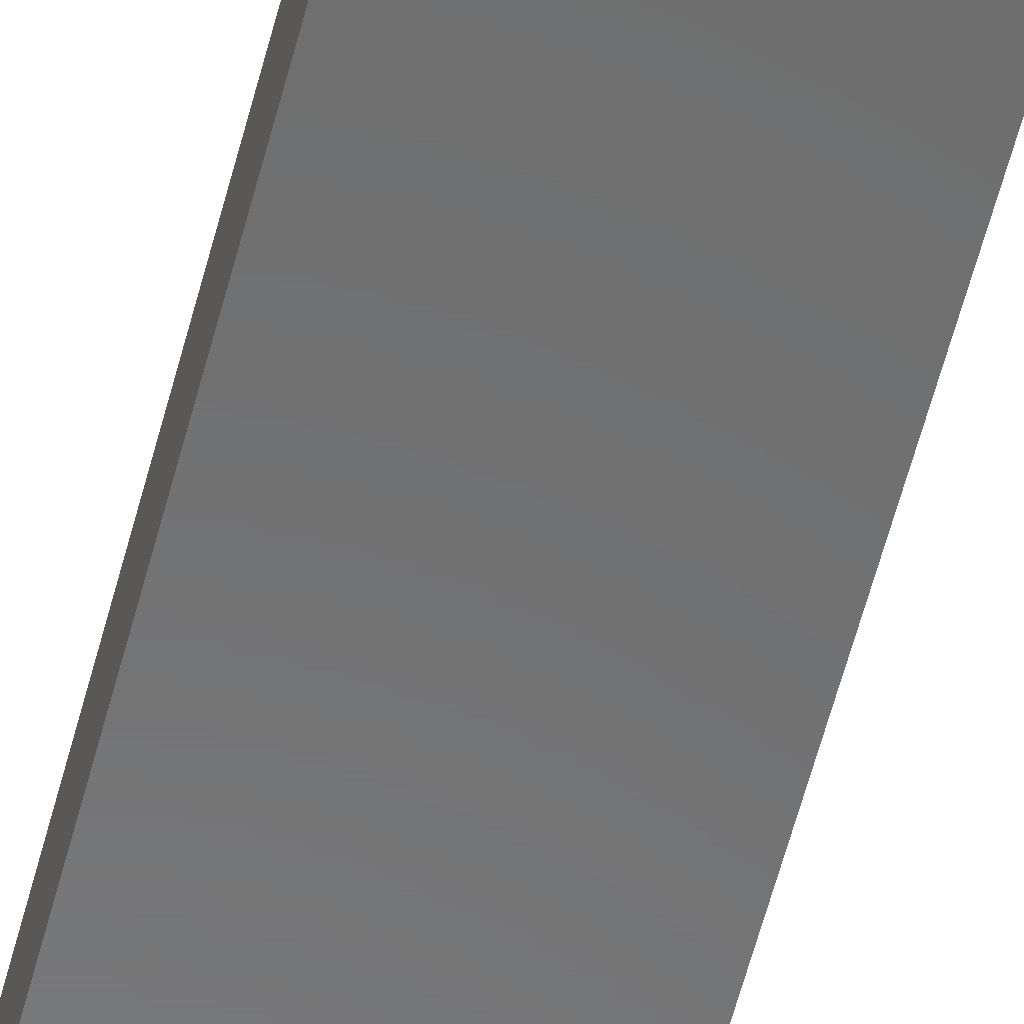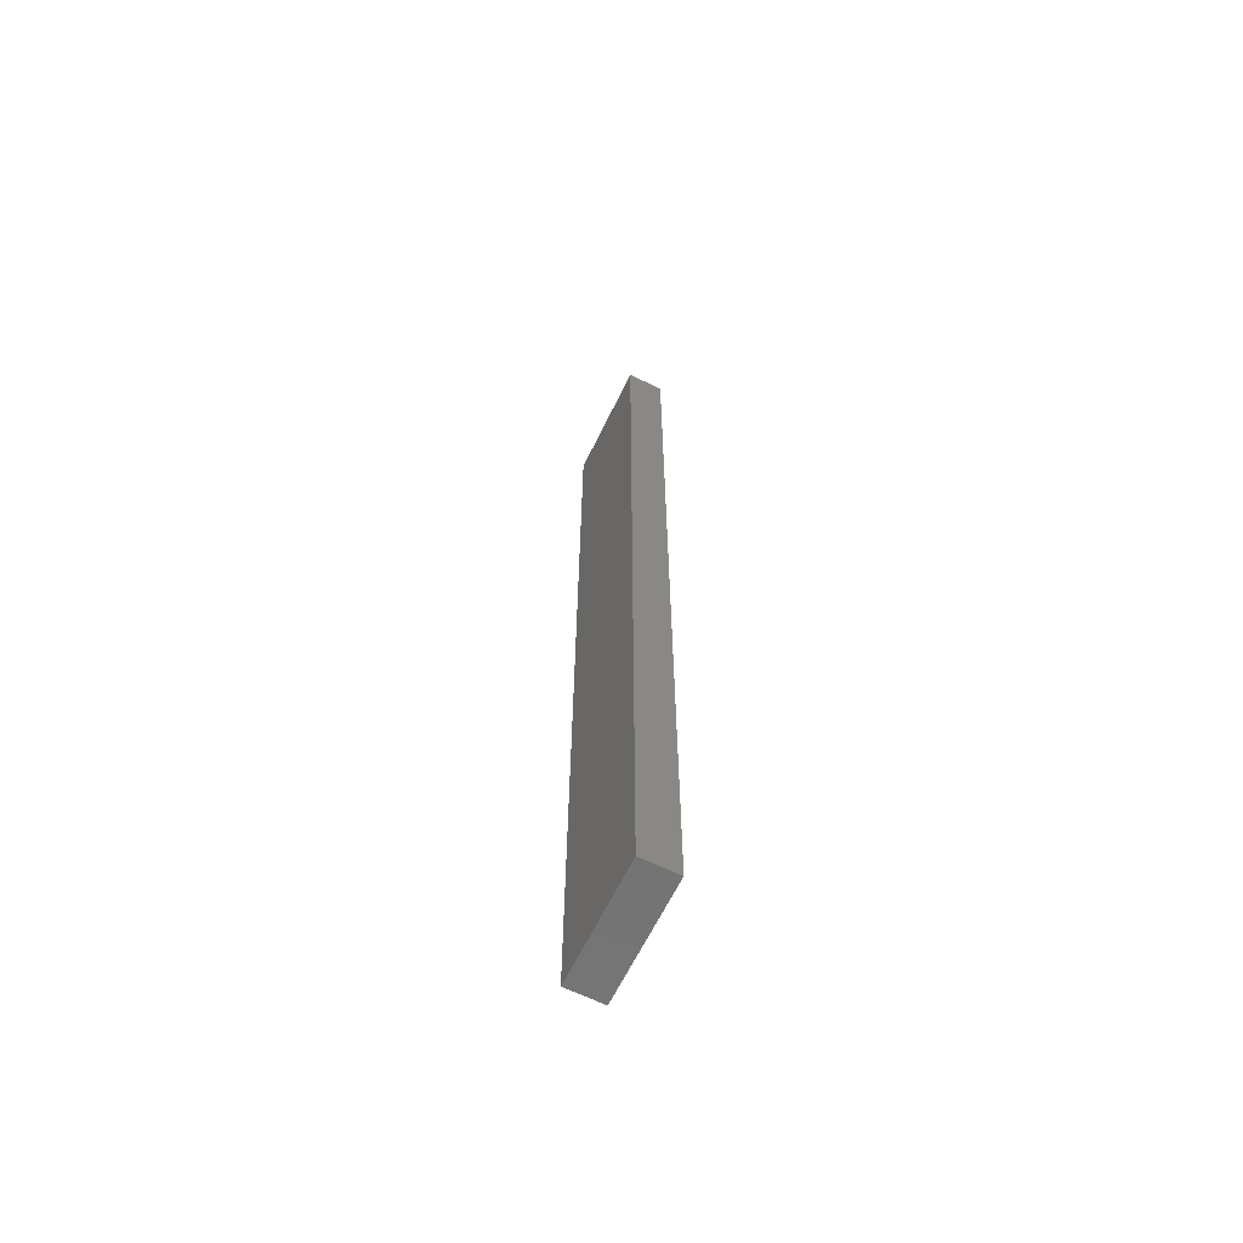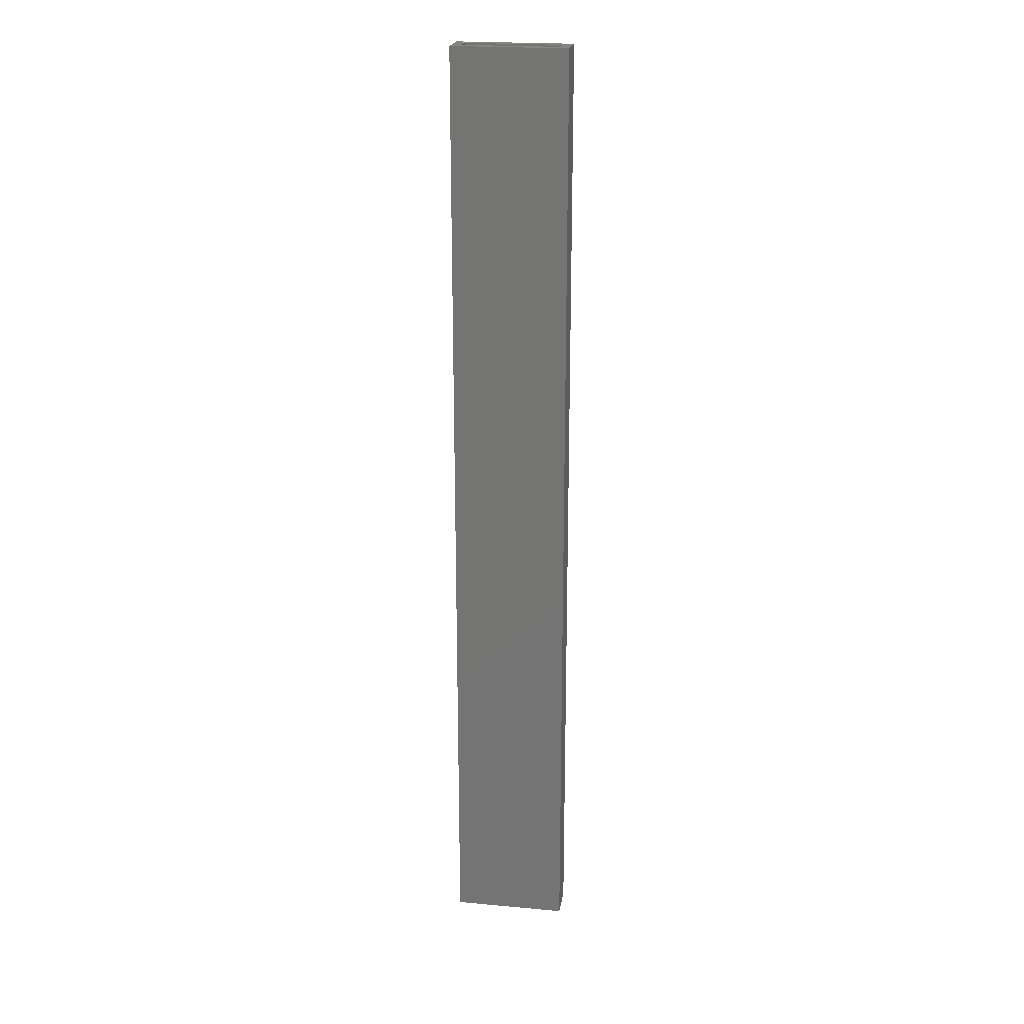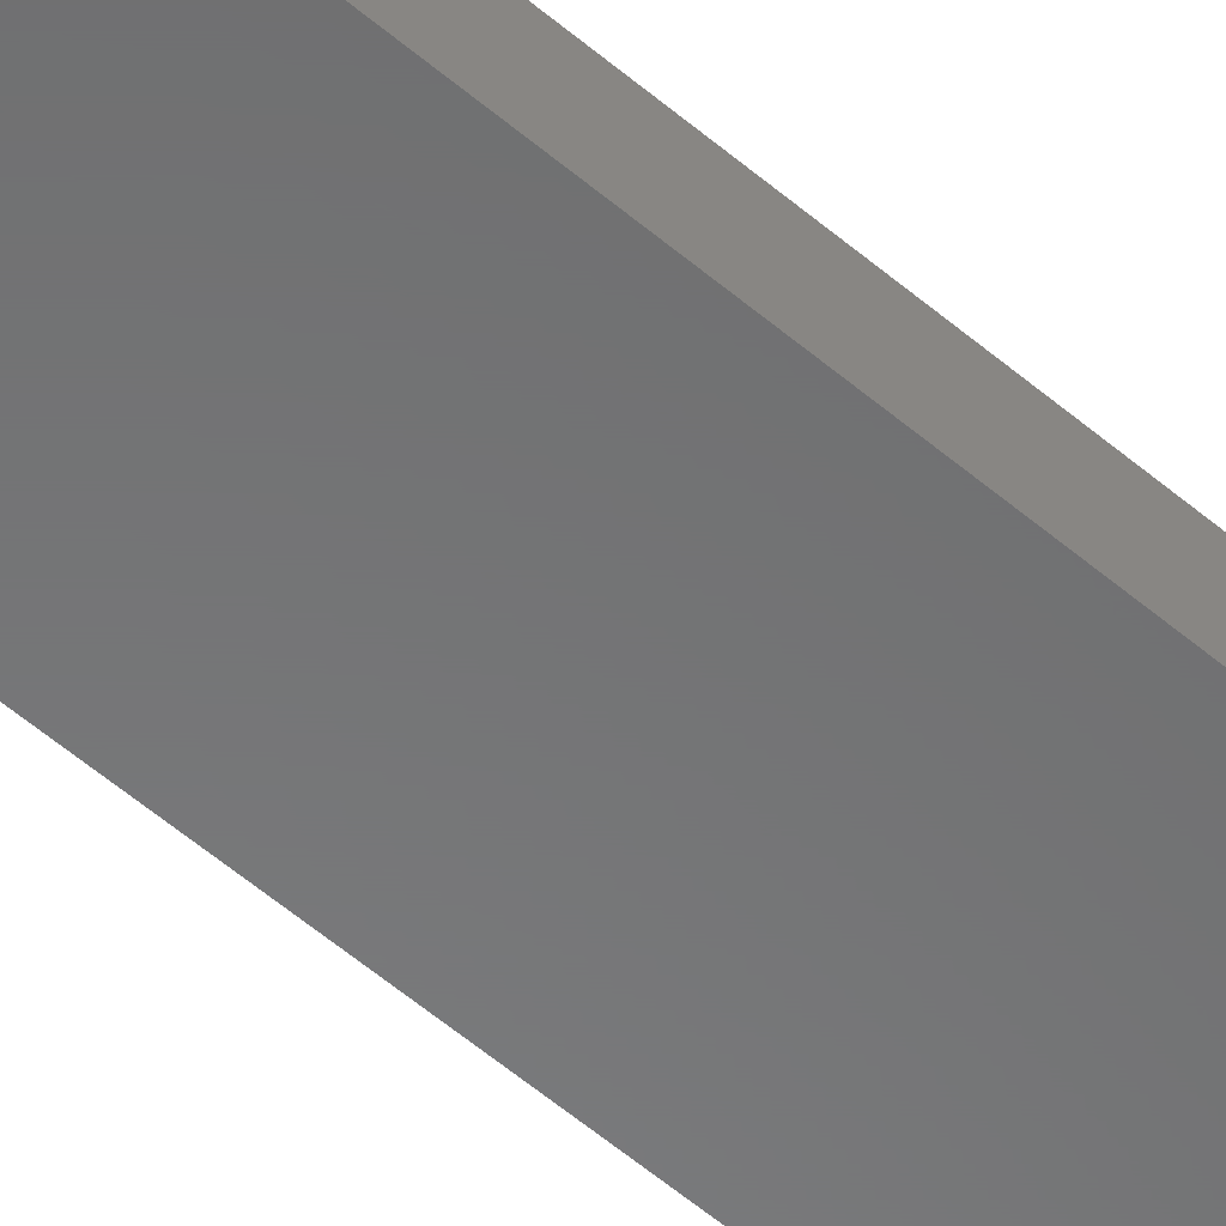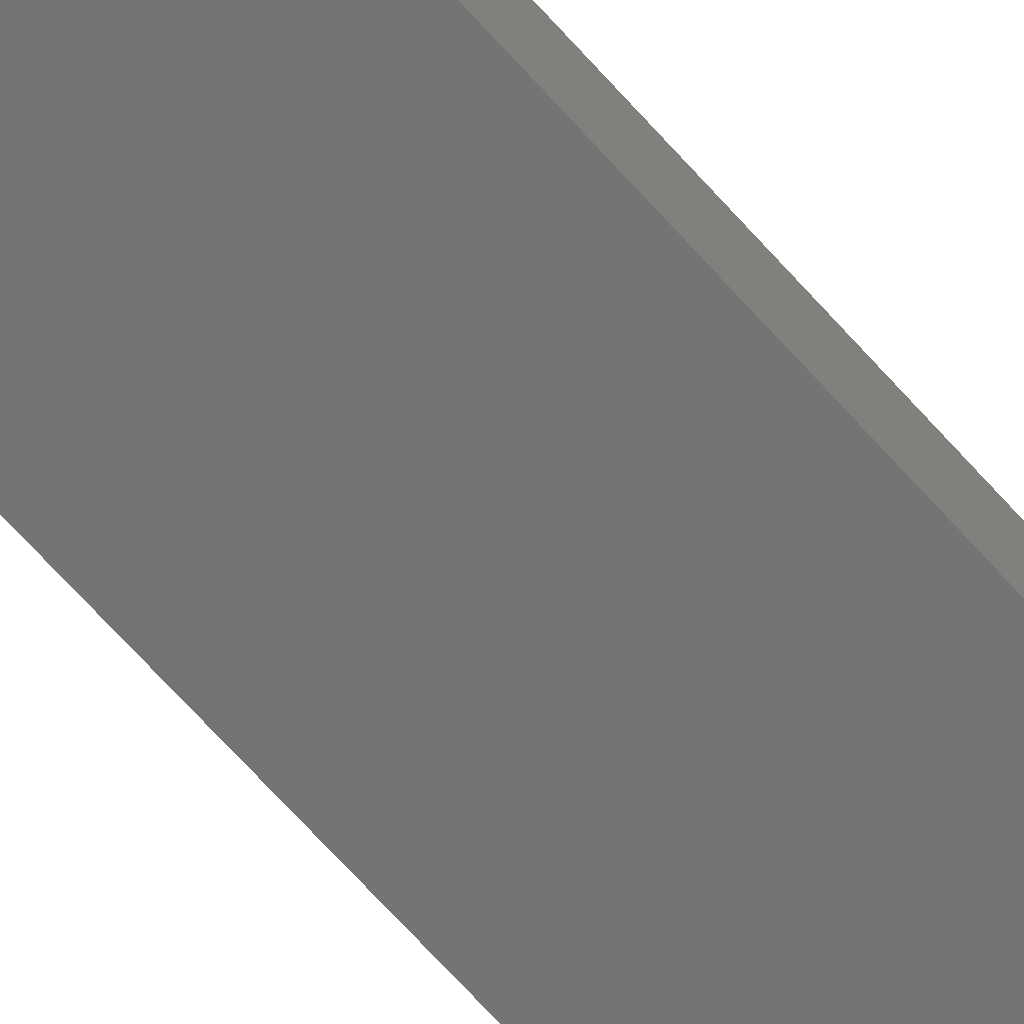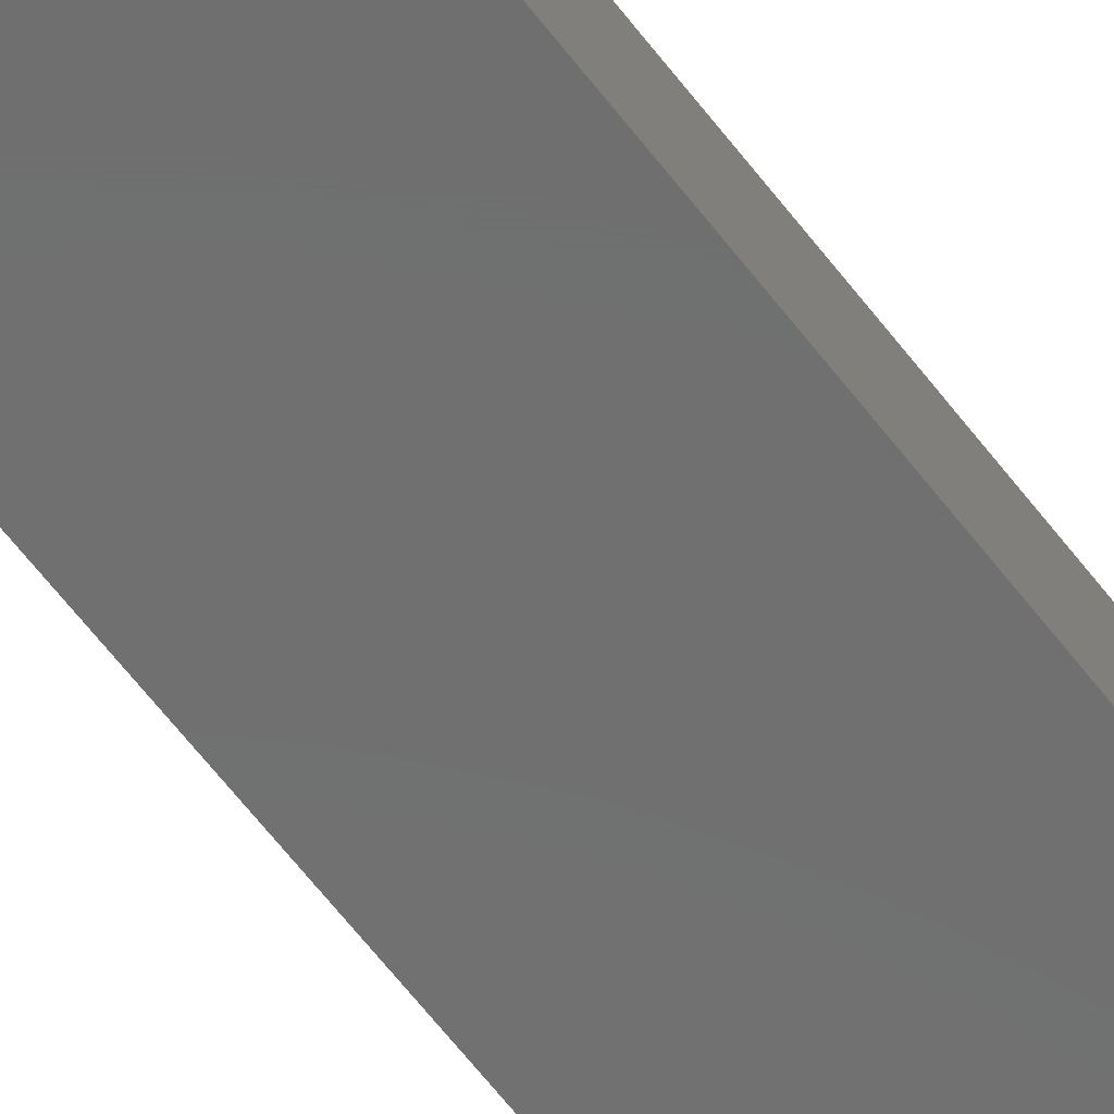
<metadata>
{"format":"stl","ext":"stl","renderer":"f3d","projection":"perspective","resolution":1024,"background":"white","views":[{"elev":-57.5,"azim":-14.3,"up":"+Z"},{"elev":-64.4,"azim":-116.0,"up":"+Y"},{"elev":21.8,"azim":9.1,"up":"+Y"},{"elev":-56.5,"azim":-131.7,"up":"+Z"},{"elev":-66.4,"azim":41.4,"up":"+Z"},{"elev":-60.9,"azim":36.8,"up":"+Z"}]}
</metadata>
<code>
# stl→obj: 16 verts, 28 faces
v 0.009786 0.75 -0.009457
v 0.009786 0.75 -0.02146
v 0.001974 0.75 -0.001645
v 0.001974 0.75 -0.02928
v 0.09178 0.75 -0.001645
v 0.08396 0.75 -0.02146
v 0.08396 0.75 -0.009457
v 0.09178 0.75 -0.02928
v 0.009786 0.007812 -0.02146
v 0.08396 0.007812 -0.02146
v 0.08396 0.007812 -0.009457
v 0.009786 0.007812 -0.009457
v 0.001974 1.233e-19 -0.02928
v 0.09178 1.233e-19 -0.02928
v 0.001974 1.849e-18 -0.001645
v 0.09178 1.849e-18 -0.001645
f 1 2 3
f 2 4 3
f 5 6 7
f 5 7 1
f 5 1 3
f 8 4 2
f 8 2 6
f 8 6 5
f 9 10 2
f 2 10 6
f 10 11 6
f 6 11 7
f 11 12 7
f 7 12 1
f 12 9 1
f 1 9 2
f 12 11 9
f 9 11 10
f 13 14 15
f 15 14 16
f 15 3 13
f 13 3 4
f 16 5 15
f 15 5 3
f 14 8 16
f 16 8 5
f 13 4 14
f 14 4 8

</code>
